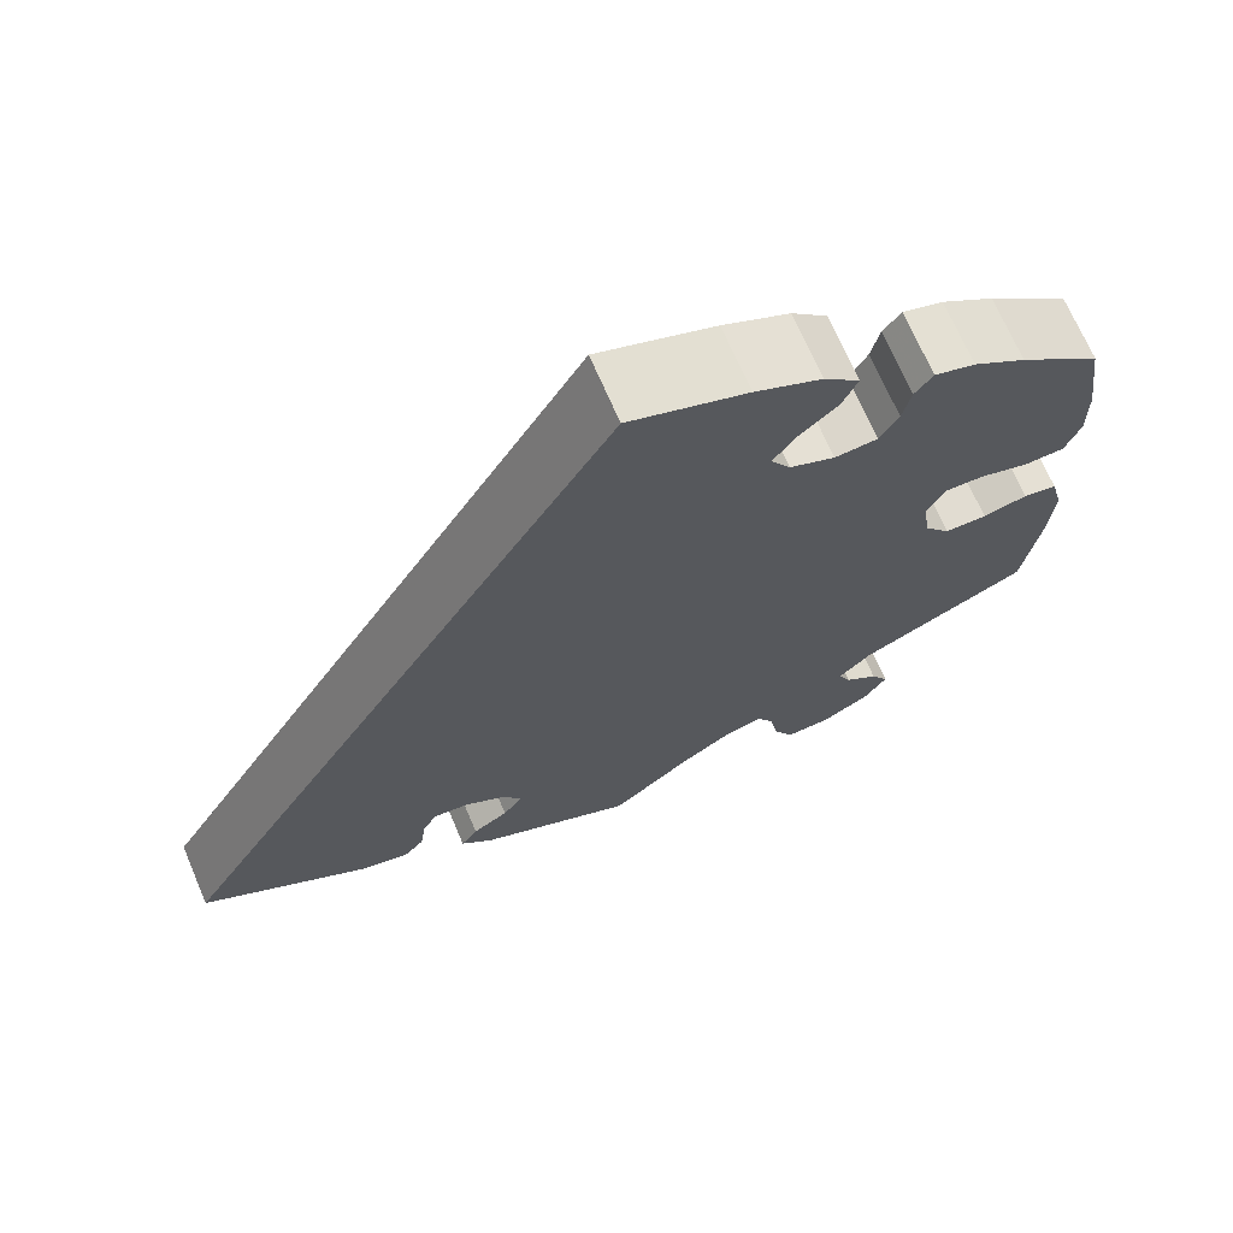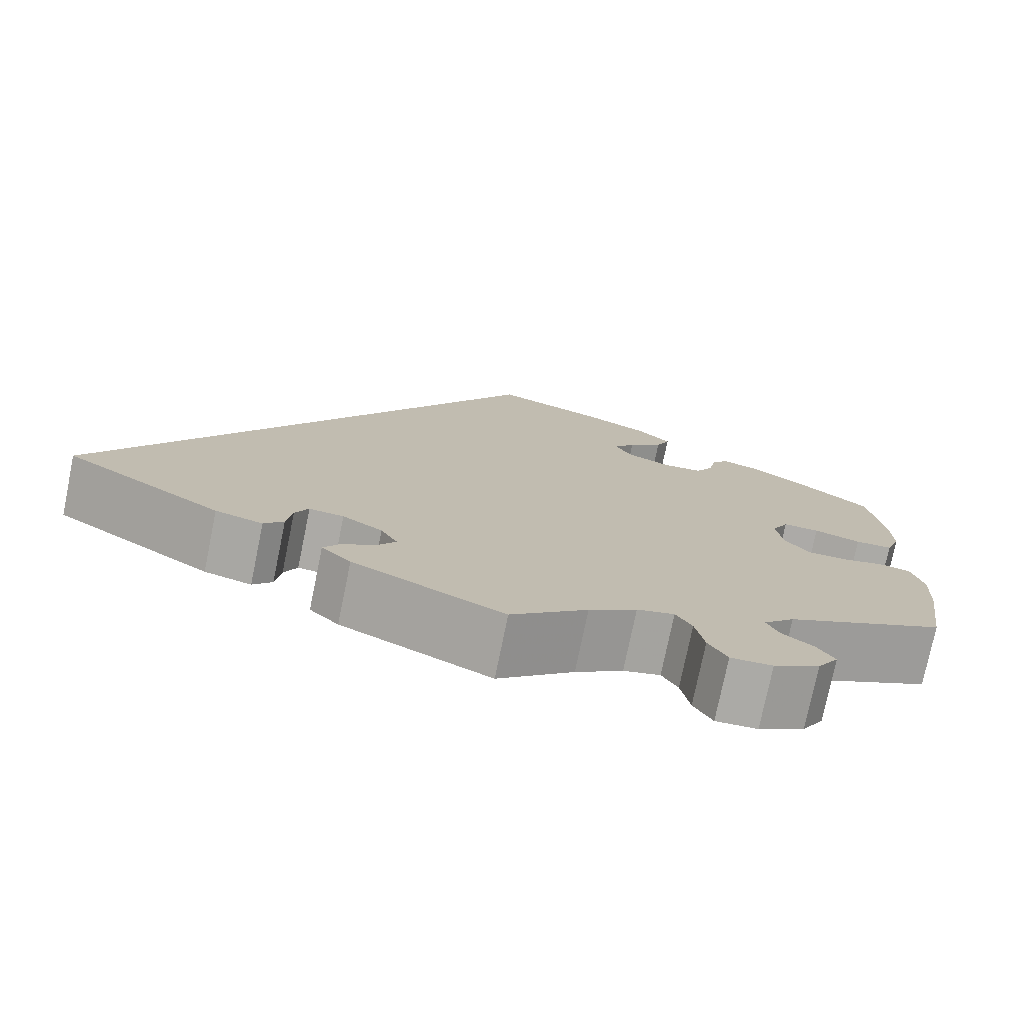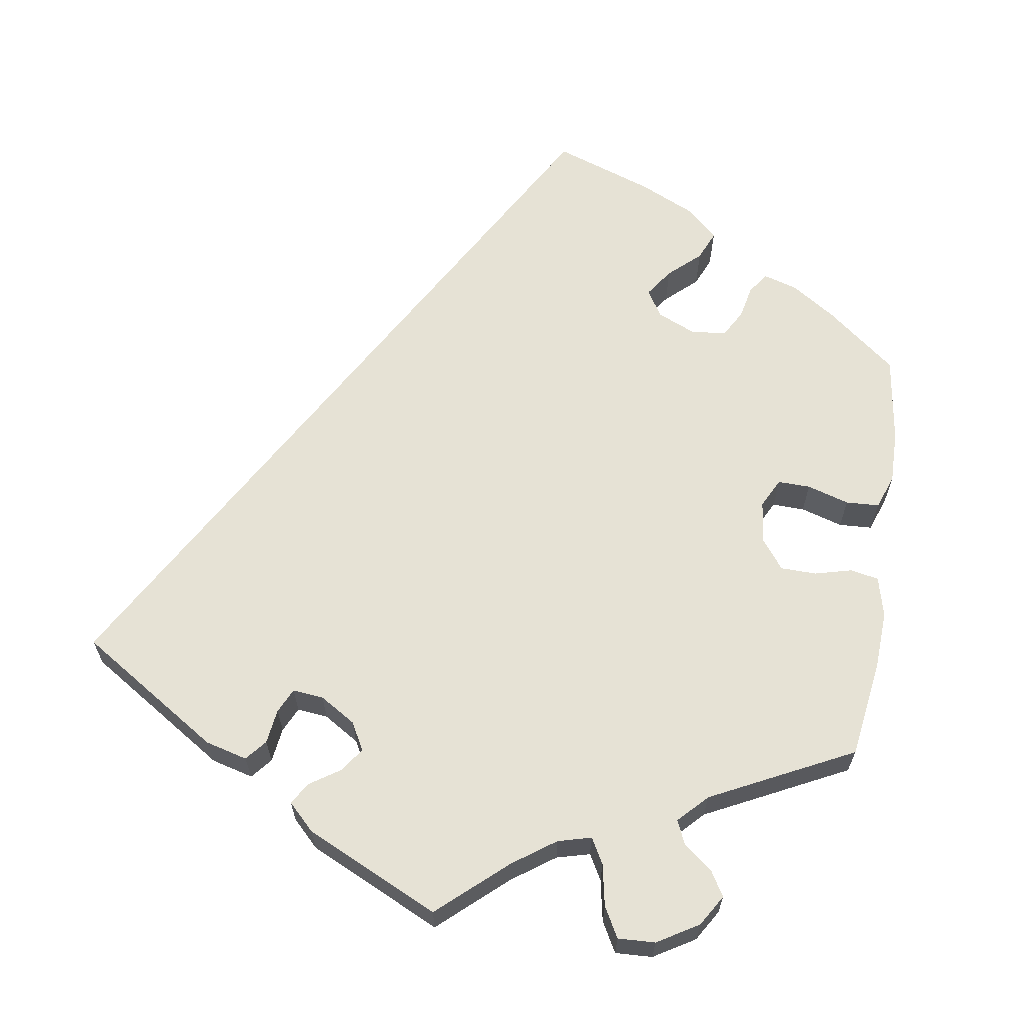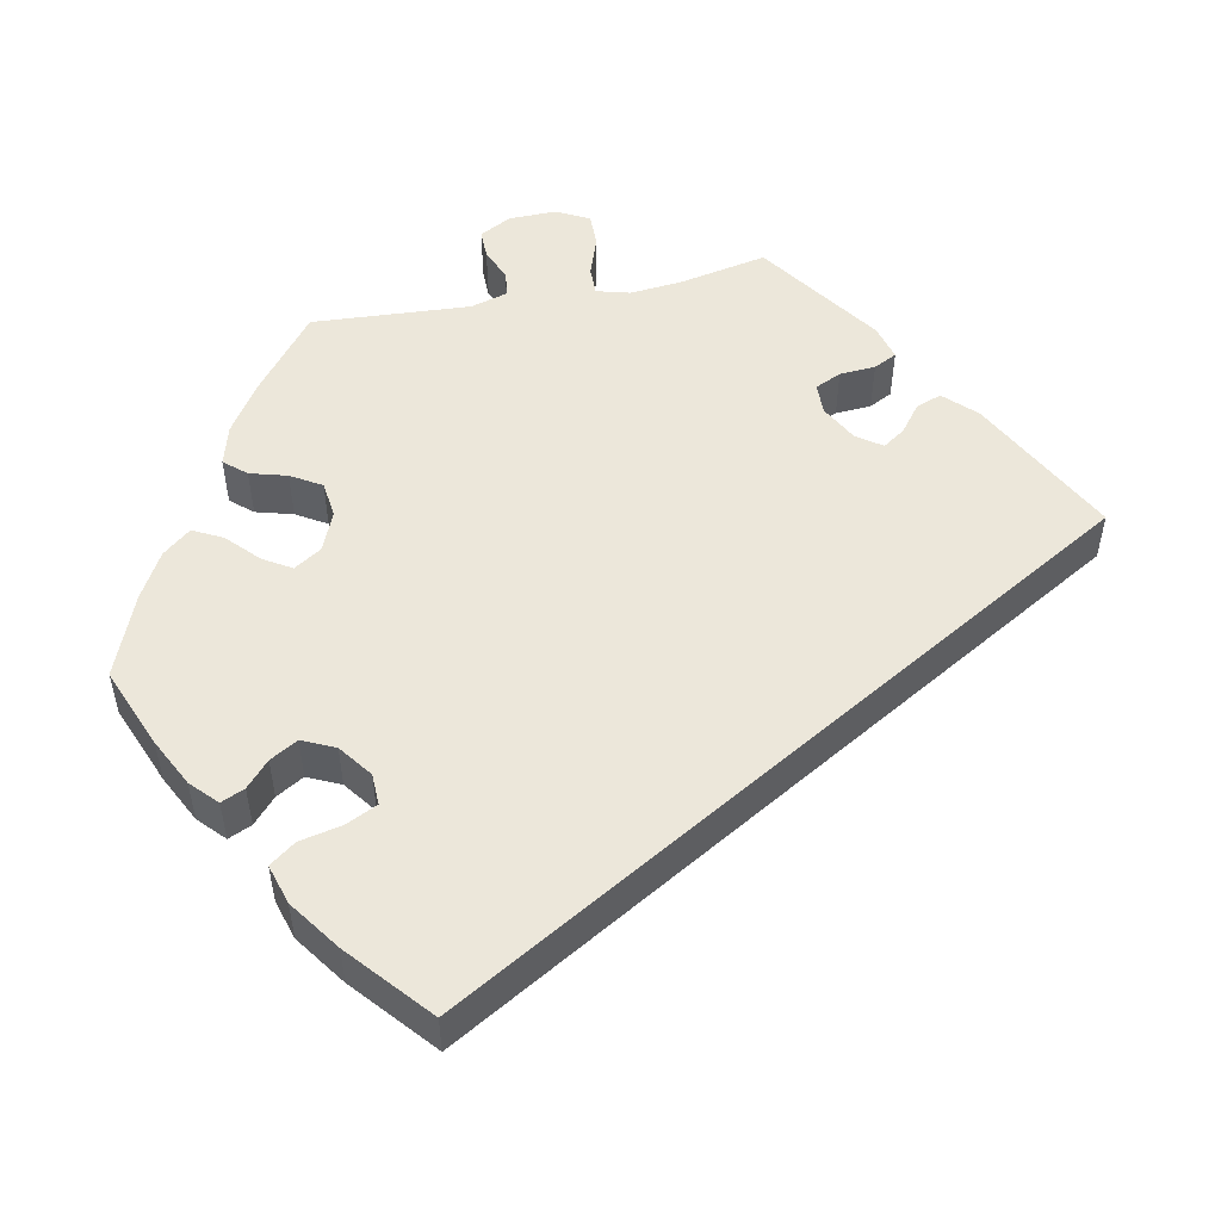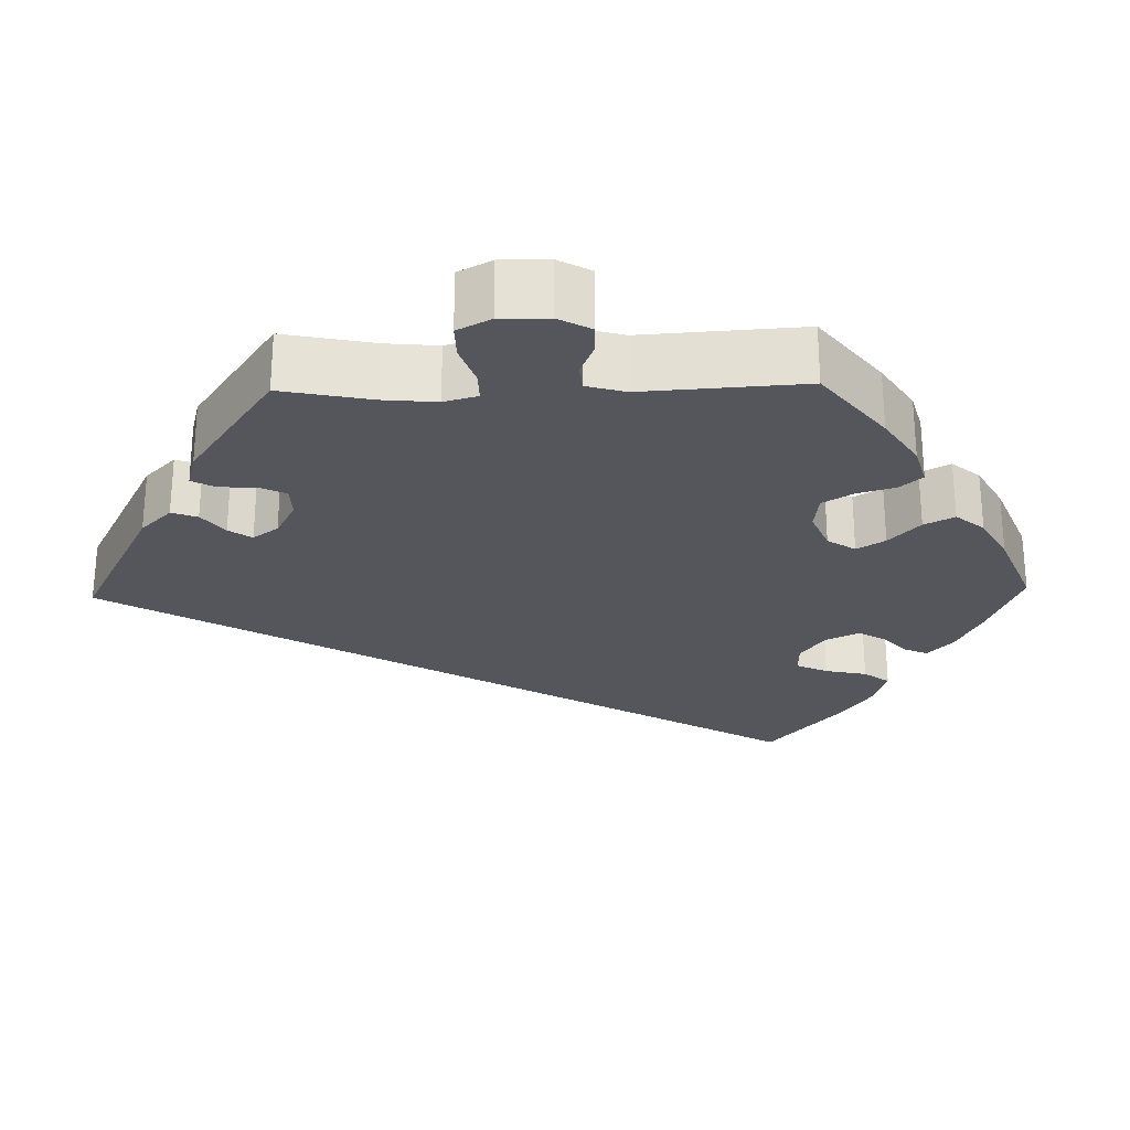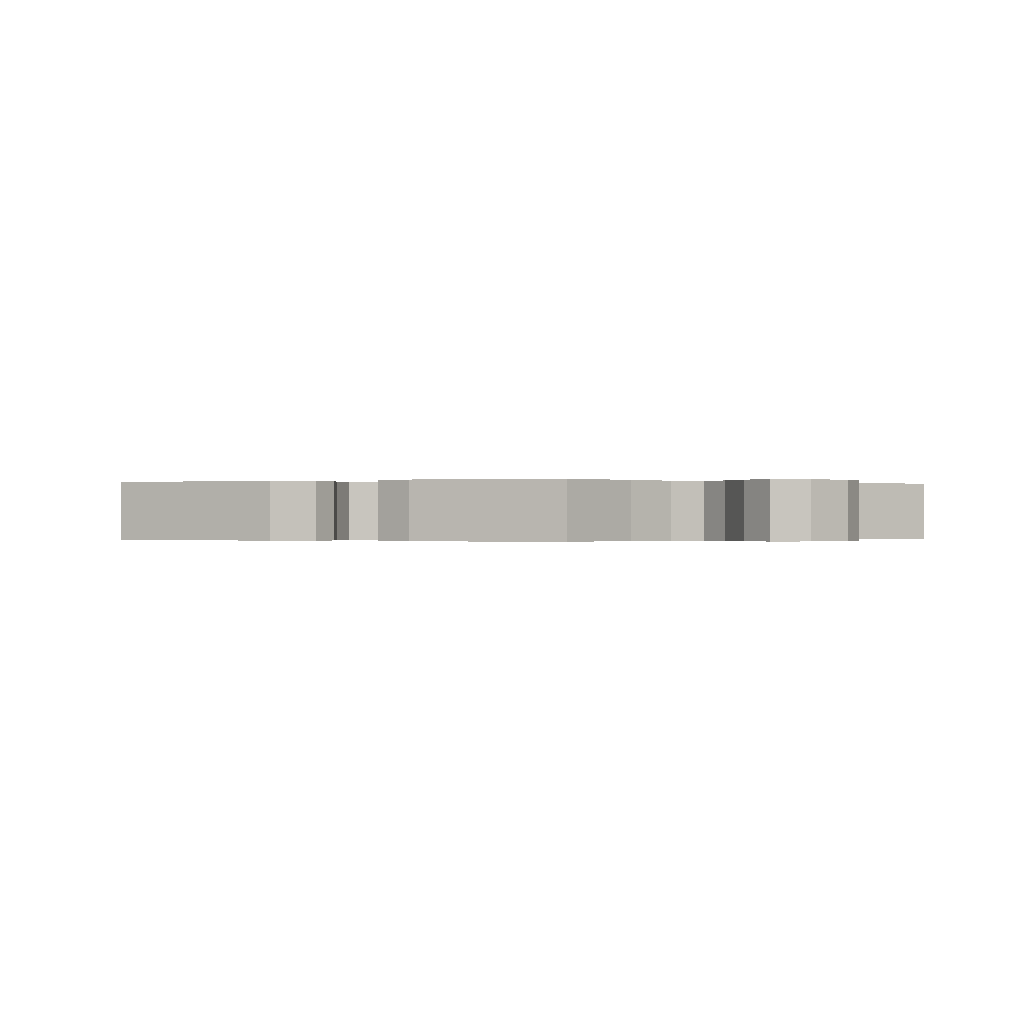
<metadata>
{"format":"obj","ext":"obj","renderer":"f3d","projection":"perspective","resolution":1024,"background":"white","views":[{"elev":69.9,"azim":156.8,"up":"+Z"},{"elev":-76.0,"azim":168.4,"up":"+Z"},{"elev":64.0,"azim":-171.3,"up":"+Y"},{"elev":51.5,"azim":18.5,"up":"+Y"},{"elev":-26.2,"azim":-148.6,"up":"+Y"},{"elev":-0.2,"azim":172.9,"up":"+Y"}]}
</metadata>
<code>
v 0.501 0.07 -0.288
v 0.324 0.07 -0.402
v 0.271 0.07 -0.416
v 0.249 0.07 -0.39
v 0.243 0.07 -0.346
v 0.228 0.07 -0.315
v 0.189 0.07 -0.319
v 0.144 0.07 -0.347
v 0.125 0.07 -0.382
v 0.146 0.07 -0.412
v 0.184 0.07 -0.437
v 0.202 0.07 -0.465
v 0.169 0.07 -0.498
v 0 0.07 -0.578
v -0.086 0.07 -0.502
v -0.14 0.07 -0.464
v -0.182 0.07 -0.453
v -0.2 0.07 -0.485
v -0.21 0.07 -0.538
v -0.231 0.07 -0.576
v -0.278 0.07 -0.574
v -0.33 0.07 -0.543
v -0.354 0.07 -0.504
v -0.335 0.07 -0.472
v -0.299 0.07 -0.444
v -0.286 0.07 -0.414
v -0.321 0.07 -0.378
v -0.501 0.07 -0.289
v -0.519 0.07 -0.166
v -0.523 0.07 -0.092
v -0.51 0.07 -0.041
v -0.474 0.07 -0.034
v -0.427 0.07 -0.046
v -0.382 0.07 -0.045
v -0.354 0.07 -0.008
v -0.347 0.07 0.046
v -0.366 0.07 0.083
v -0.407 0.07 0.082
v -0.46 0.07 0.066
v -0.502 0.07 0.068
v -0.518 0.07 0.111
v -0.517 0.07 0.178
v -0.501 0.07 0.289
v -0.414 0.07 0.358
v -0.358 0.07 0.395
v -0.315 0.07 0.408
v -0.296 0.07 0.382
v -0.287 0.07 0.34
v -0.267 0.07 0.305
v -0.222 0.07 0.301
v -0.174 0.07 0.322
v -0.153 0.07 0.356
v -0.178 0.07 0.392
v -0.218 0.07 0.428
v -0.234 0.07 0.465
v -0.196 0.07 0.501
v -0.125 0.07 0.534
v 0 0.07 0.578
v 0.501 0 -0.288
v 0.324 0 -0.402
v 0.271 0 -0.416
v 0.249 0 -0.39
v 0.243 0 -0.346
v 0.228 0 -0.315
v 0.189 0 -0.319
v 0.144 0 -0.347
v 0.125 0 -0.382
v 0.146 0 -0.412
v 0.184 0 -0.437
v 0.202 0 -0.465
v 0.169 0 -0.498
v 0 0 -0.578
v -0.086 0 -0.502
v -0.14 0 -0.464
v -0.182 0 -0.453
v -0.2 0 -0.485
v -0.21 0 -0.538
v -0.231 0 -0.576
v -0.278 0 -0.574
v -0.33 0 -0.543
v -0.354 0 -0.504
v -0.335 0 -0.472
v -0.299 0 -0.444
v -0.286 0 -0.414
v -0.321 0 -0.378
v -0.501 0 -0.289
v -0.519 0 -0.166
v -0.523 0 -0.092
v -0.51 0 -0.041
v -0.474 0 -0.034
v -0.427 0 -0.046
v -0.382 0 -0.045
v -0.354 0 -0.008
v -0.347 0 0.046
v -0.366 0 0.083
v -0.407 0 0.082
v -0.46 0 0.066
v -0.502 0 0.068
v -0.518 0 0.111
v -0.517 0 0.178
v -0.501 0 0.289
v -0.414 0 0.358
v -0.358 0 0.395
v -0.315 0 0.408
v -0.296 0 0.382
v -0.287 0 0.34
v -0.267 0 0.305
v -0.222 0 0.301
v -0.174 0 0.322
v -0.153 0 0.356
v -0.178 0 0.392
v -0.218 0 0.428
v -0.234 0 0.465
v -0.196 0 0.501
v -0.125 0 0.534
v 0 0 0.578
f 53 54 55 56
f 52 53 56 57
f 45 46 47 48
f 45 48 49
f 44 45 49
f 43 44 49
f 42 43 49 50
f 38 39 40 41
f 37 38 41 42
f 30 31 32 33
f 30 33 34
f 27 28 29 30
f 26 27 30 34
f 22 23 24 25
f 22 25 26
f 21 22 26
f 18 19 20 21
f 17 18 21 26
f 16 17 26 34
f 12 13 14 15
f 10 11 12 15
f 9 10 15 16
f 8 9 16 34
f 2 3 4 5
f 2 5 6
f 1 2 6
f 52 57 58 1
f 37 42 50
f 36 37 50 51
f 35 36 51
f 7 8 34 35
f 6 7 35 51
f 1 6 51 52
f 114 113 112 111
f 115 114 111 110
f 106 105 104 103
f 107 106 103
f 107 103 102
f 107 102 101
f 108 107 101 100
f 99 98 97 96
f 100 99 96 95
f 91 90 89 88
f 92 91 88
f 88 87 86 85
f 92 88 85 84
f 83 82 81 80
f 84 83 80
f 84 80 79
f 79 78 77 76
f 84 79 76 75
f 92 84 75 74
f 73 72 71 70
f 73 70 69 68
f 74 73 68 67
f 92 74 67 66
f 63 62 61 60
f 64 63 60
f 64 60 59
f 59 116 115 110
f 108 100 95
f 109 108 95 94
f 109 94 93
f 93 92 66 65
f 109 93 65 64
f 110 109 64 59
f 1 59 60 2
f 2 60 61 3
f 3 61 62 4
f 4 62 63 5
f 5 63 64 6
f 6 64 65 7
f 7 65 66 8
f 8 66 67 9
f 9 67 68 10
f 10 68 69 11
f 11 69 70 12
f 12 70 71 13
f 13 71 72 14
f 14 72 73 15
f 15 73 74 16
f 16 74 75 17
f 17 75 76 18
f 18 76 77 19
f 19 77 78 20
f 20 78 79 21
f 21 79 80 22
f 22 80 81 23
f 23 81 82 24
f 24 82 83 25
f 25 83 84 26
f 26 84 85 27
f 27 85 86 28
f 28 86 87 29
f 29 87 88 30
f 30 88 89 31
f 31 89 90 32
f 32 90 91 33
f 33 91 92 34
f 34 92 93 35
f 35 93 94 36
f 36 94 95 37
f 37 95 96 38
f 38 96 97 39
f 39 97 98 40
f 40 98 99 41
f 41 99 100 42
f 42 100 101 43
f 43 101 102 44
f 44 102 103 45
f 45 103 104 46
f 46 104 105 47
f 47 105 106 48
f 48 106 107 49
f 49 107 108 50
f 50 108 109 51
f 51 109 110 52
f 52 110 111 53
f 53 111 112 54
f 54 112 113 55
f 55 113 114 56
f 56 114 115 57
f 57 115 116 58
f 58 116 59 1

</code>
